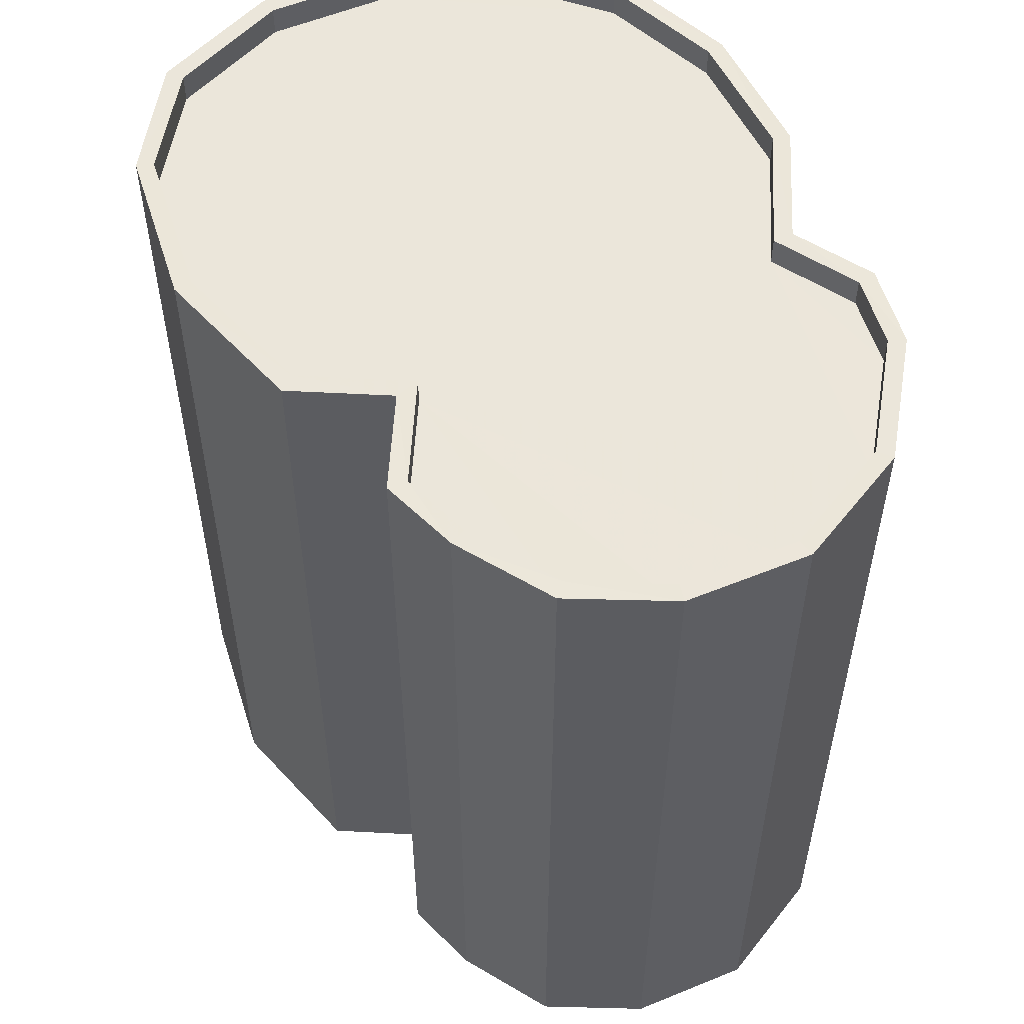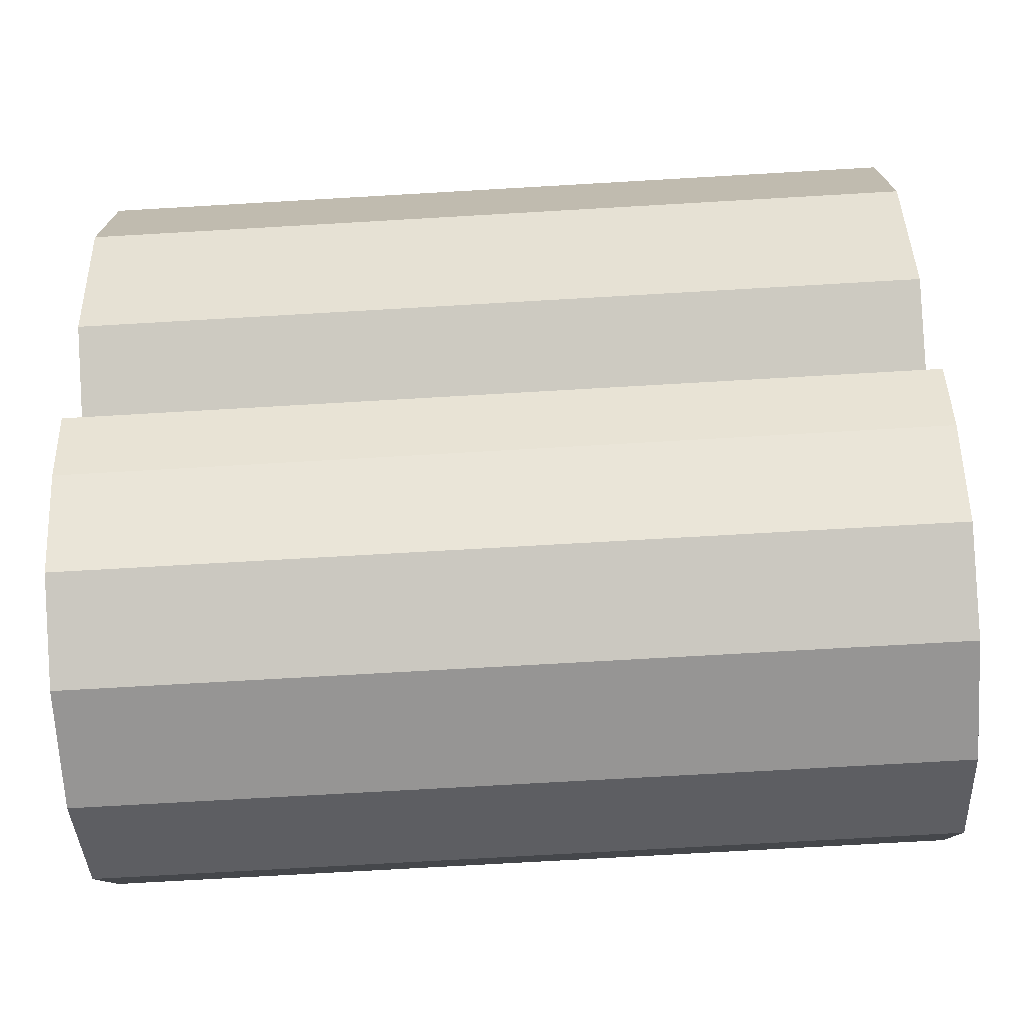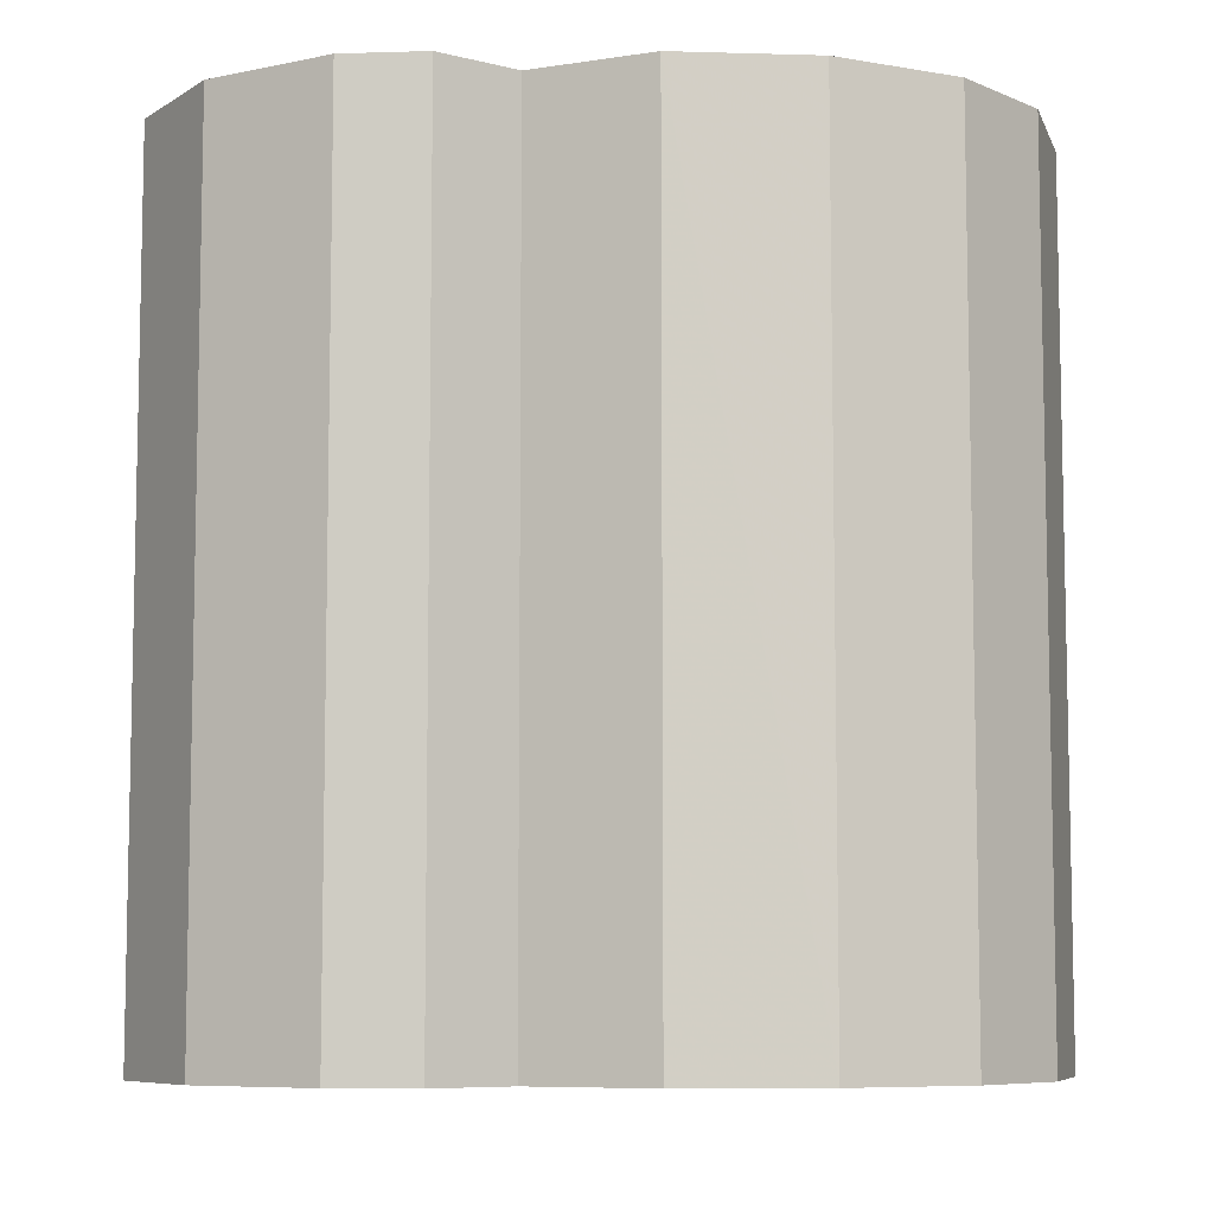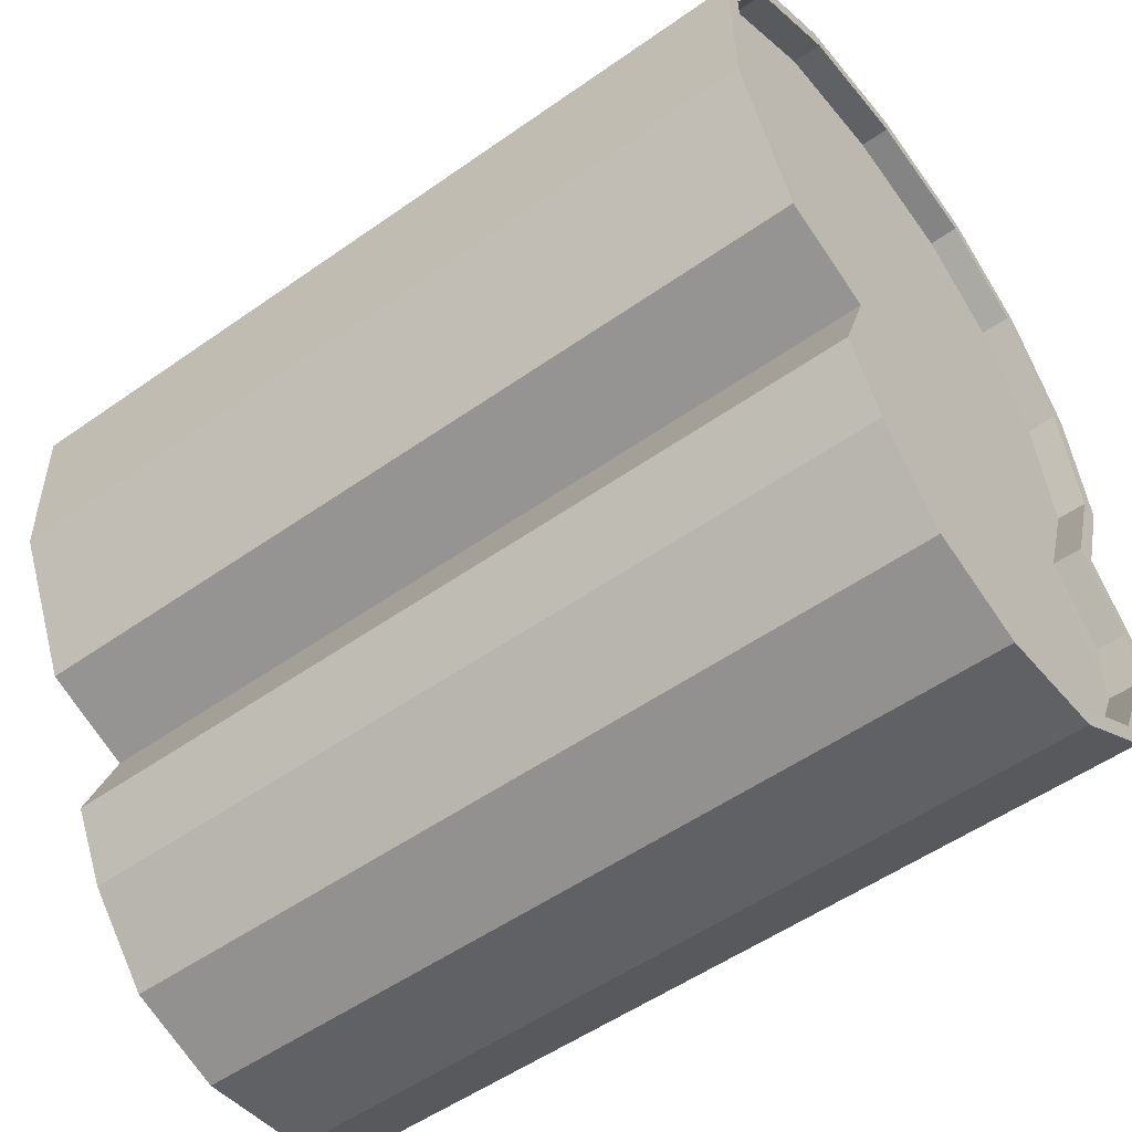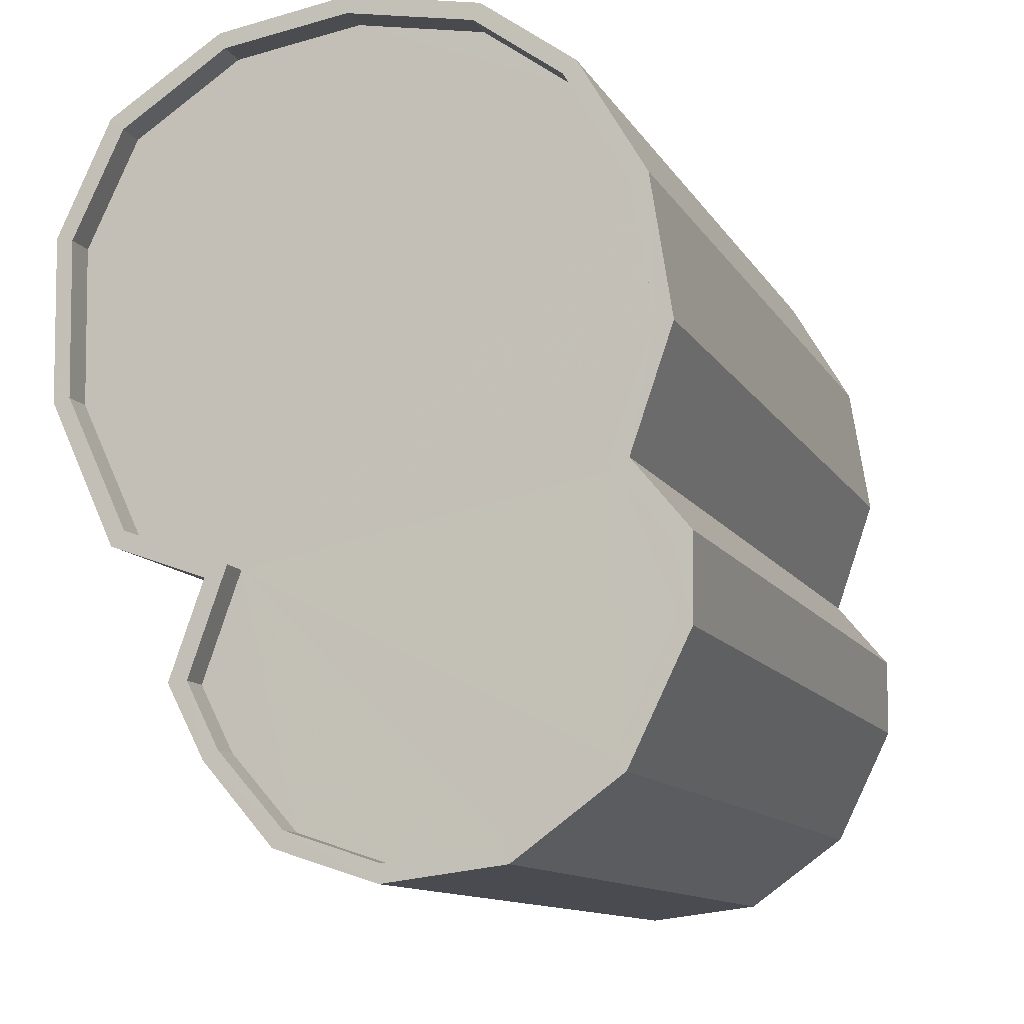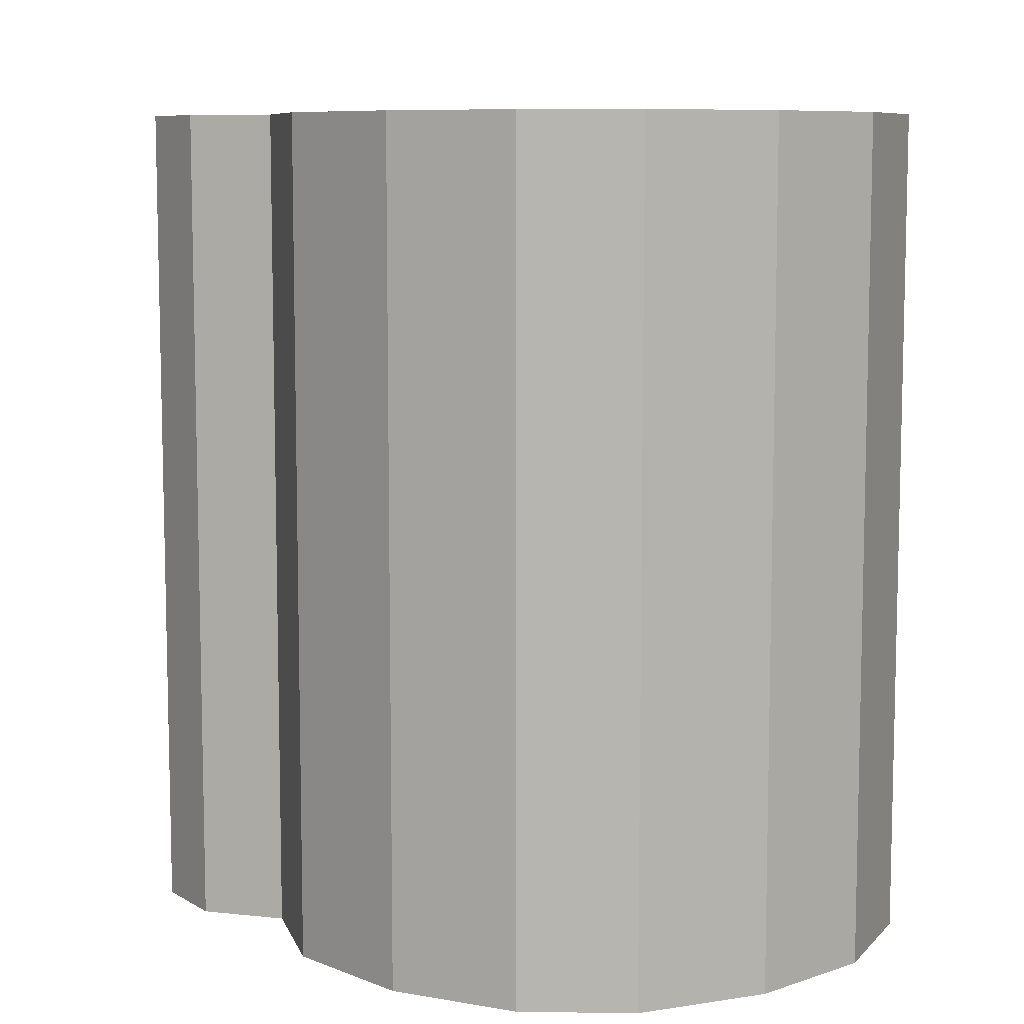
<metadata>
{"format":"obj","ext":"obj","renderer":"f3d","projection":"perspective","resolution":1024,"background":"white","views":[{"elev":54.8,"azim":-16.5,"up":"+Z"},{"elev":-74.4,"azim":-86.7,"up":"+Y"},{"elev":-7.5,"azim":94.2,"up":"+Z"},{"elev":-53.7,"azim":-53.1,"up":"+Y"},{"elev":-11.8,"azim":19.8,"up":"+Y"},{"elev":8.4,"azim":145.7,"up":"+Z"}]}
</metadata>
<code>
v -1.281e+04 -3.411e+04 37.61
v -1.281e+04 -3.411e+04 37.61
v -1.281e+04 -3.411e+04 37.61
v -1.281e+04 -3.411e+04 37.61
v -1.281e+04 -3.411e+04 37.61
v -1.281e+04 -3.411e+04 37.61
v -1.281e+04 -3.411e+04 37.61
v -1.281e+04 -3.411e+04 37.61
v -1.281e+04 -3.41e+04 37.61
v -1.281e+04 -3.41e+04 37.61
v -1.281e+04 -3.411e+04 37.61
v -1.281e+04 -3.411e+04 37.61
v -1.282e+04 -3.411e+04 37.61
v -1.281e+04 -3.41e+04 37.61
v -1.281e+04 -3.411e+04 37.61
v -1.282e+04 -3.411e+04 37.61
v -1.282e+04 -3.411e+04 37.61
v -1.281e+04 -3.411e+04 37.61
v -1.281e+04 -3.411e+04 37.61
v -1.282e+04 -3.411e+04 37.61
v -1.281e+04 -3.411e+04 44.46
v -1.281e+04 -3.411e+04 44.46
v -1.281e+04 -3.411e+04 44.46
v -1.281e+04 -3.411e+04 44.46
v -1.281e+04 -3.411e+04 44.46
v -1.281e+04 -3.411e+04 44.46
v -1.281e+04 -3.411e+04 44.46
v -1.281e+04 -3.411e+04 44.46
v -1.281e+04 -3.411e+04 44.46
v -1.281e+04 -3.411e+04 44.46
v -1.281e+04 -3.411e+04 44.46
v -1.281e+04 -3.41e+04 44.46
v -1.281e+04 -3.41e+04 44.46
v -1.281e+04 -3.411e+04 44.46
v -1.281e+04 -3.411e+04 44.46
v -1.281e+04 -3.41e+04 44.46
v -1.282e+04 -3.411e+04 44.46
v -1.282e+04 -3.411e+04 44.46
v -1.282e+04 -3.411e+04 44.46
v -1.282e+04 -3.411e+04 44.46
v -1.281e+04 -3.411e+04 44.71
v -1.281e+04 -3.411e+04 44.71
v -1.281e+04 -3.411e+04 44.71
v -1.281e+04 -3.411e+04 44.71
v -1.281e+04 -3.411e+04 44.71
v -1.281e+04 -3.411e+04 44.71
v -1.281e+04 -3.411e+04 44.71
v -1.281e+04 -3.411e+04 44.71
v -1.281e+04 -3.411e+04 44.71
v -1.281e+04 -3.411e+04 44.71
v -1.281e+04 -3.411e+04 44.71
v -1.281e+04 -3.411e+04 44.71
v -1.281e+04 -3.411e+04 44.71
v -1.281e+04 -3.411e+04 44.71
v -1.282e+04 -3.411e+04 44.71
v -1.282e+04 -3.411e+04 44.71
v -1.282e+04 -3.411e+04 44.71
v -1.281e+04 -3.411e+04 44.71
v -1.281e+04 -3.411e+04 44.71
v -1.282e+04 -3.411e+04 44.71
v -1.281e+04 -3.411e+04 44.71
v -1.281e+04 -3.411e+04 44.71
v -1.281e+04 -3.411e+04 44.71
v -1.281e+04 -3.411e+04 44.71
v -1.281e+04 -3.411e+04 44.71
v -1.281e+04 -3.411e+04 44.71
v -1.281e+04 -3.411e+04 44.71
v -1.282e+04 -3.411e+04 44.71
v -1.282e+04 -3.411e+04 44.71
v -1.281e+04 -3.411e+04 44.71
v -1.281e+04 -3.411e+04 44.71
v -1.282e+04 -3.411e+04 44.71
v -1.282e+04 -3.411e+04 44.71
v -1.281e+04 -3.41e+04 44.71
v -1.281e+04 -3.41e+04 44.71
v -1.281e+04 -3.411e+04 44.71
v -1.281e+04 -3.41e+04 44.71
v -1.281e+04 -3.41e+04 44.71
v -1.281e+04 -3.41e+04 44.71
v -1.281e+04 -3.41e+04 44.71
f 1 2 3
f 4 5 3
f 6 4 7
f 3 2 8
f 9 10 6
f 11 7 8
f 11 12 7
f 13 14 9
f 12 15 7
f 16 17 14
f 7 15 18
f 19 7 18
f 13 16 14
f 20 13 7
f 4 3 7
f 9 6 7
f 7 3 8
f 13 9 7
f 21 22 23
f 24 21 23
f 25 24 26
f 26 23 27
f 26 27 28
f 29 25 26
f 30 26 28
f 31 29 26
f 30 32 33
f 34 31 26
f 35 34 26
f 33 36 37
f 36 38 39
f 37 40 26
f 36 39 37
f 24 23 26
f 30 33 26
f 33 37 26
f 41 42 43
f 44 43 45
f 46 47 42
f 48 47 46
f 49 50 51
f 51 44 45
f 52 53 48
f 54 53 52
f 55 56 57
f 58 59 54
f 57 56 60
f 61 62 57
f 50 63 51
f 61 57 60
f 58 61 59
f 46 42 41
f 64 41 43
f 65 48 46
f 44 64 43
f 63 44 51
f 52 48 65
f 66 54 52
f 58 62 61
f 58 54 66
f 50 49 67
f 56 68 69
f 67 70 71
f 56 55 68
f 69 72 73
f 70 74 75
f 50 67 76
f 77 73 72
f 74 78 75
f 78 77 79
f 79 80 78
f 76 67 71
f 71 70 75
f 75 78 80
f 72 79 77
f 68 72 69
f 63 23 22
f 44 63 22
f 44 22 21
f 64 44 21
f 41 21 24
f 41 64 21
f 46 24 25
f 46 41 24
f 46 25 29
f 65 46 29
f 65 29 31
f 52 65 31
f 52 31 34
f 66 52 34
f 66 34 35
f 58 66 35
f 62 35 26
f 62 58 35
f 62 26 40
f 57 62 40
f 57 40 37
f 55 57 37
f 55 37 39
f 68 55 39
f 68 39 38
f 72 68 38
f 72 38 36
f 79 72 36
f 80 36 33
f 80 79 36
f 75 33 32
f 75 80 33
f 71 32 30
f 71 75 32
f 76 30 28
f 76 71 30
f 50 28 27
f 50 76 28
f 50 27 23
f 63 50 23
f 43 2 1
f 45 43 1
f 43 8 2
f 43 42 8
f 42 11 8
f 42 47 11
f 47 12 11
f 47 48 12
f 48 15 12
f 48 53 15
f 53 18 15
f 53 54 18
f 54 19 18
f 54 59 19
f 61 7 19
f 59 61 19
f 61 20 7
f 61 60 20
f 60 13 20
f 60 56 13
f 56 16 13
f 56 69 16
f 73 17 16
f 69 73 16
f 77 14 17
f 73 77 17
f 78 9 14
f 77 78 14
f 74 10 9
f 78 74 9
f 70 6 10
f 74 70 10
f 67 4 6
f 70 67 6
f 49 5 4
f 67 49 4
f 49 3 5
f 49 51 3
f 45 1 3
f 51 45 3

</code>
